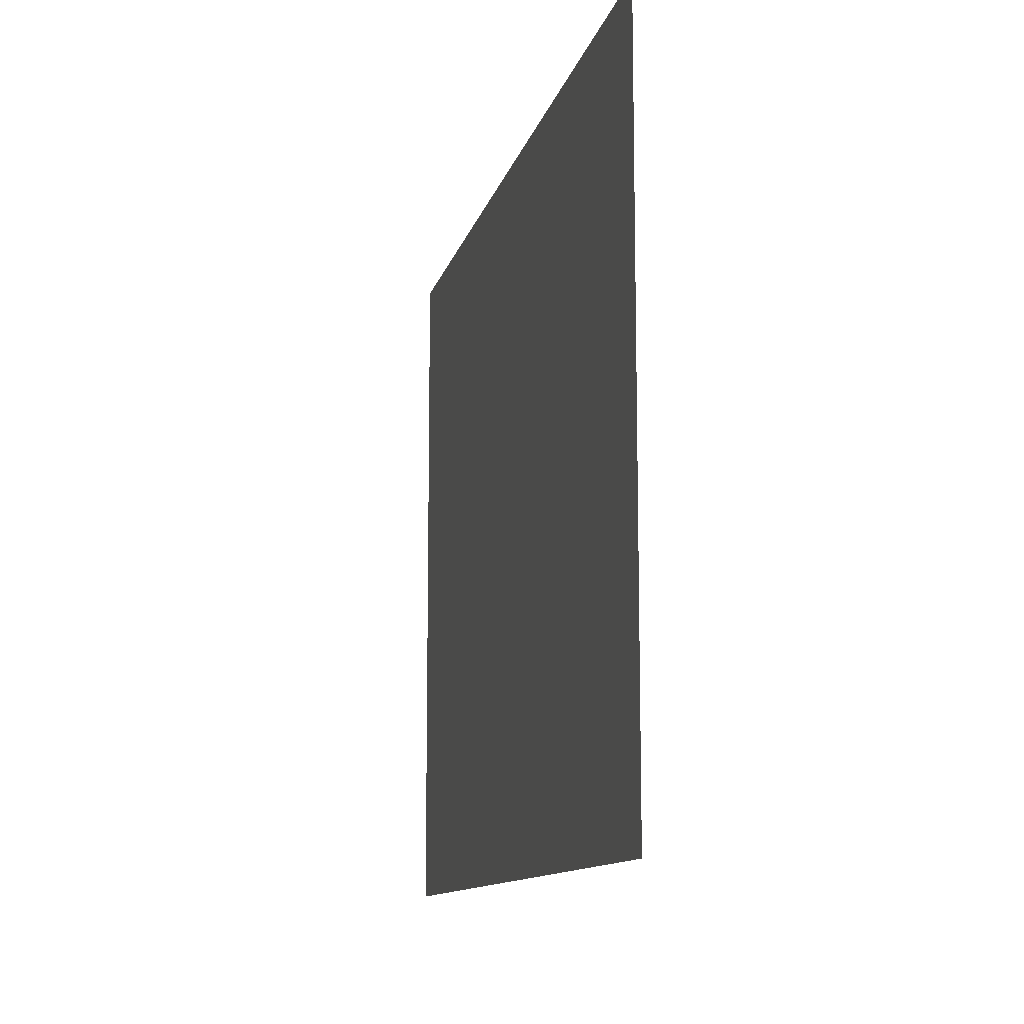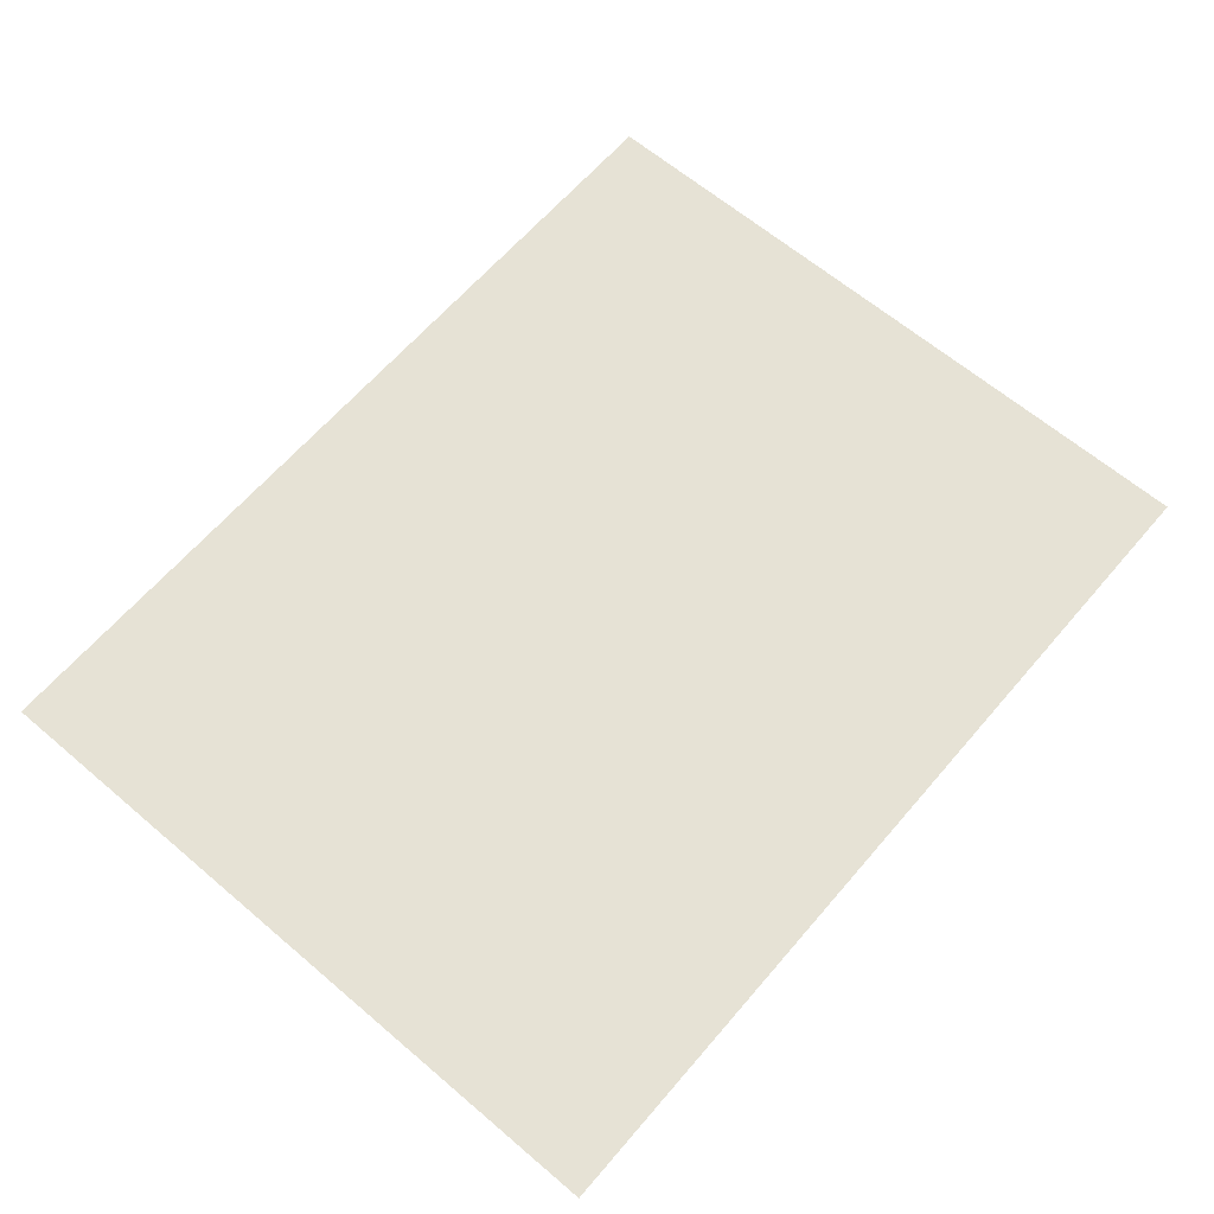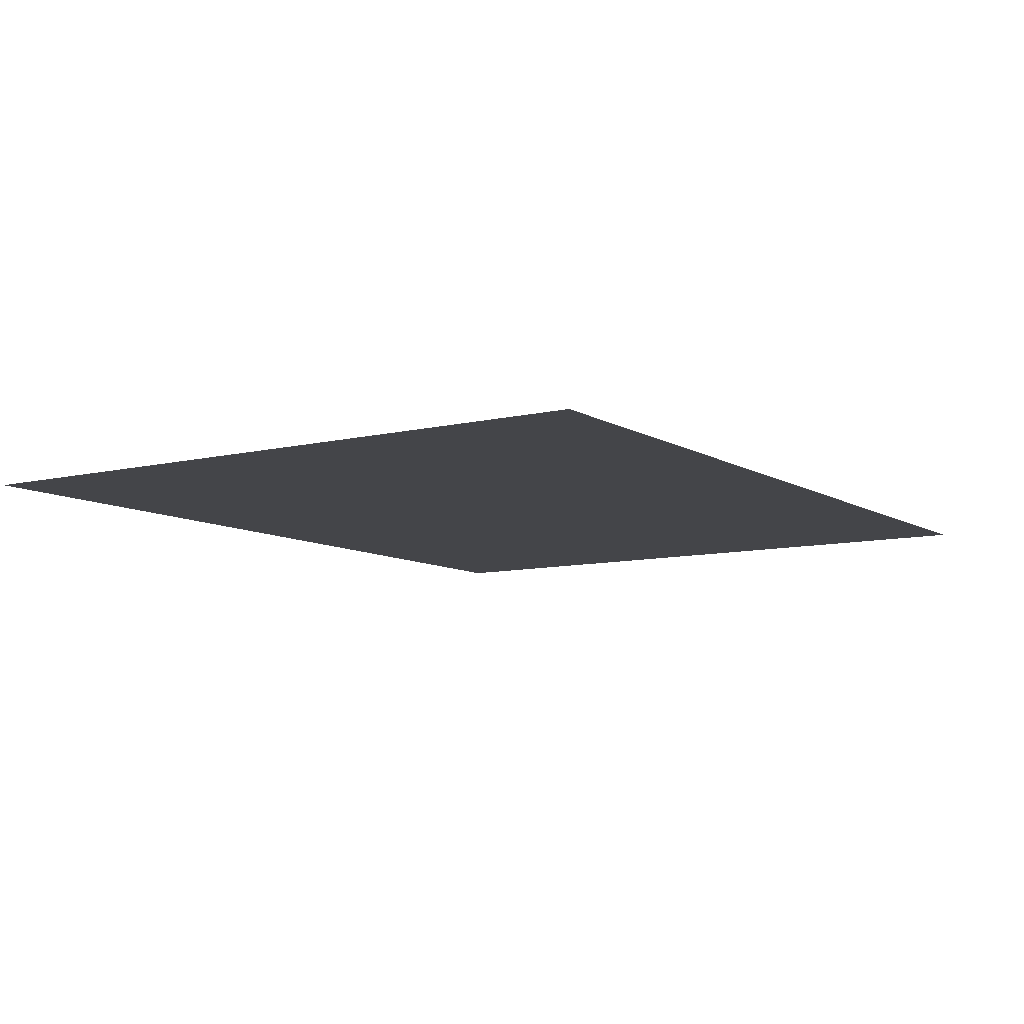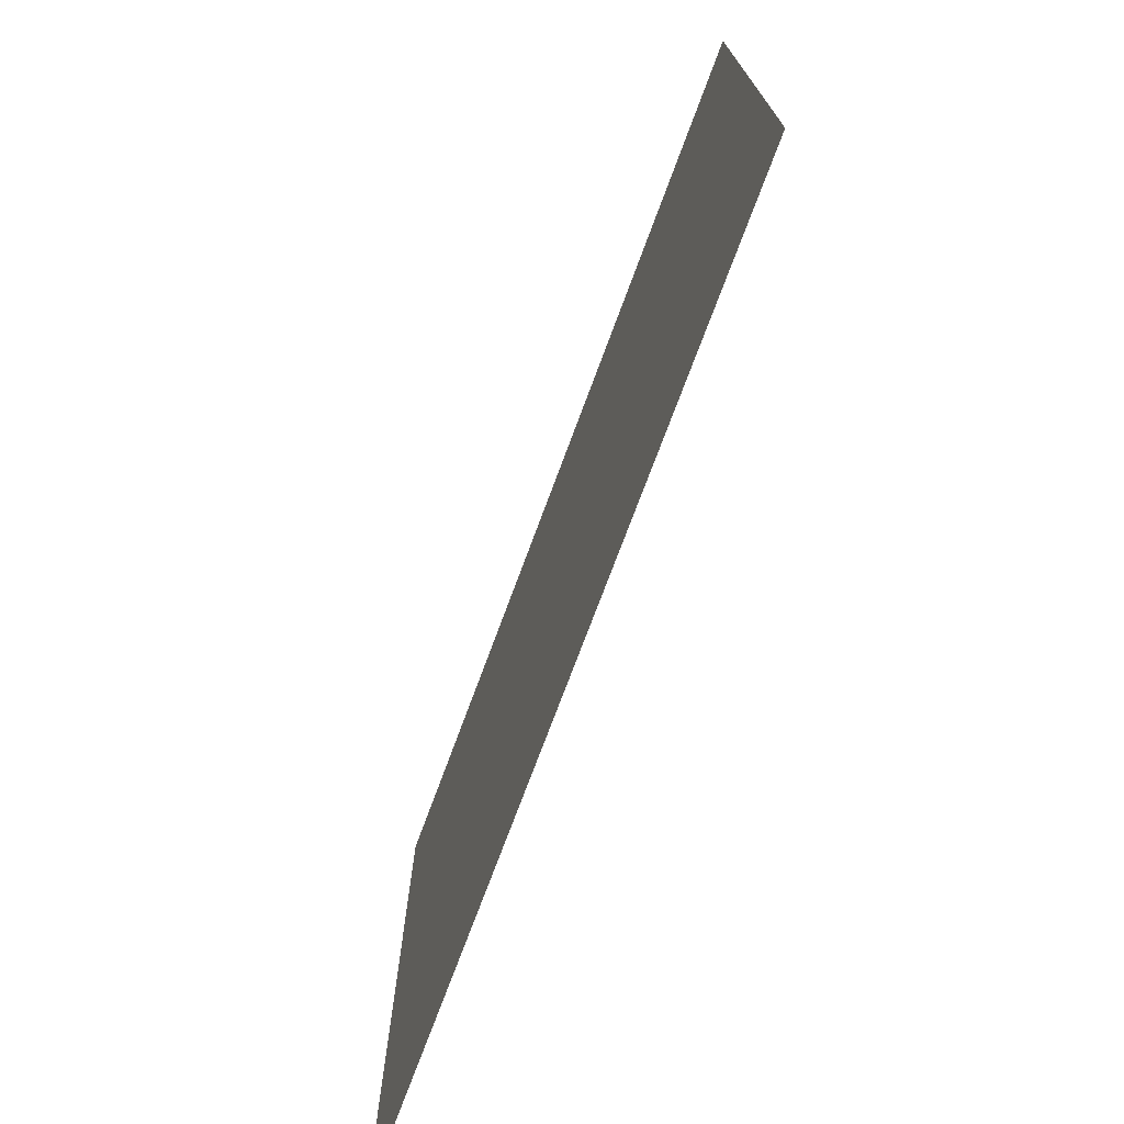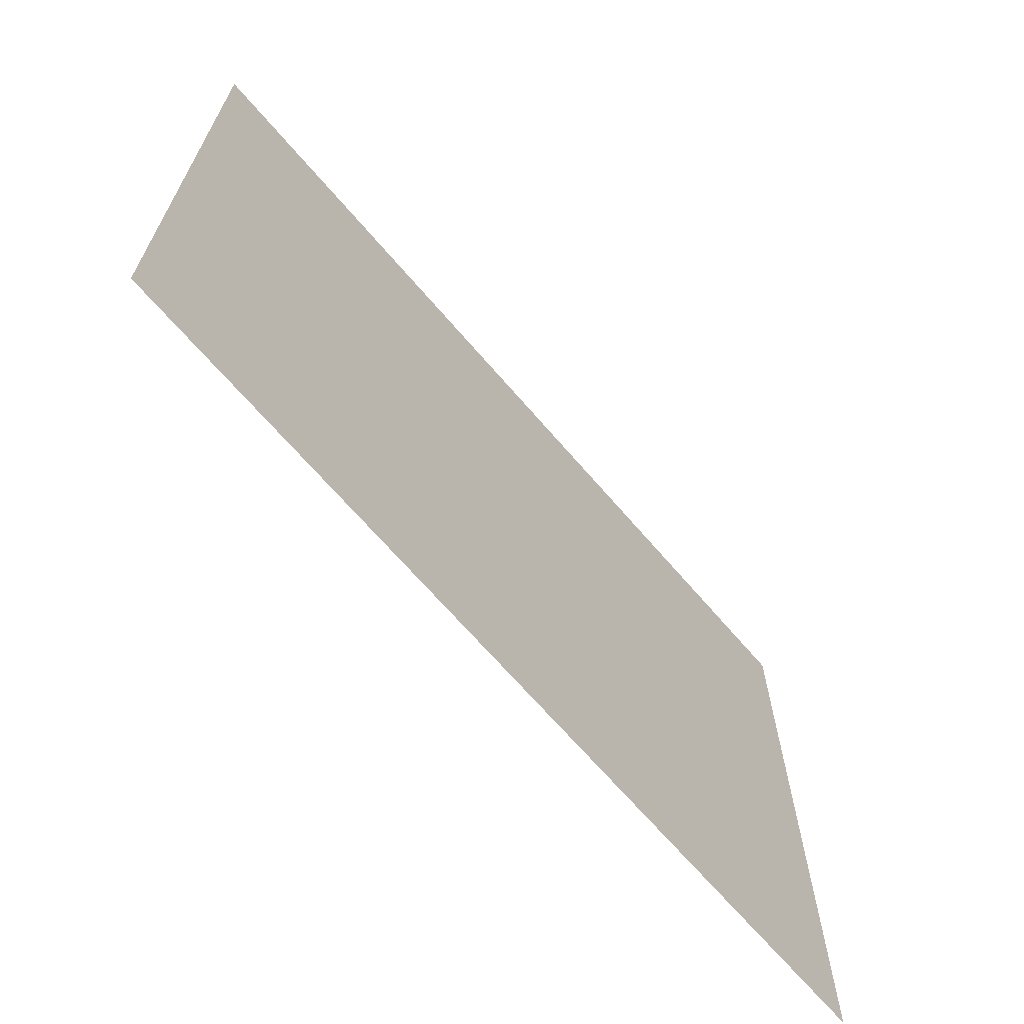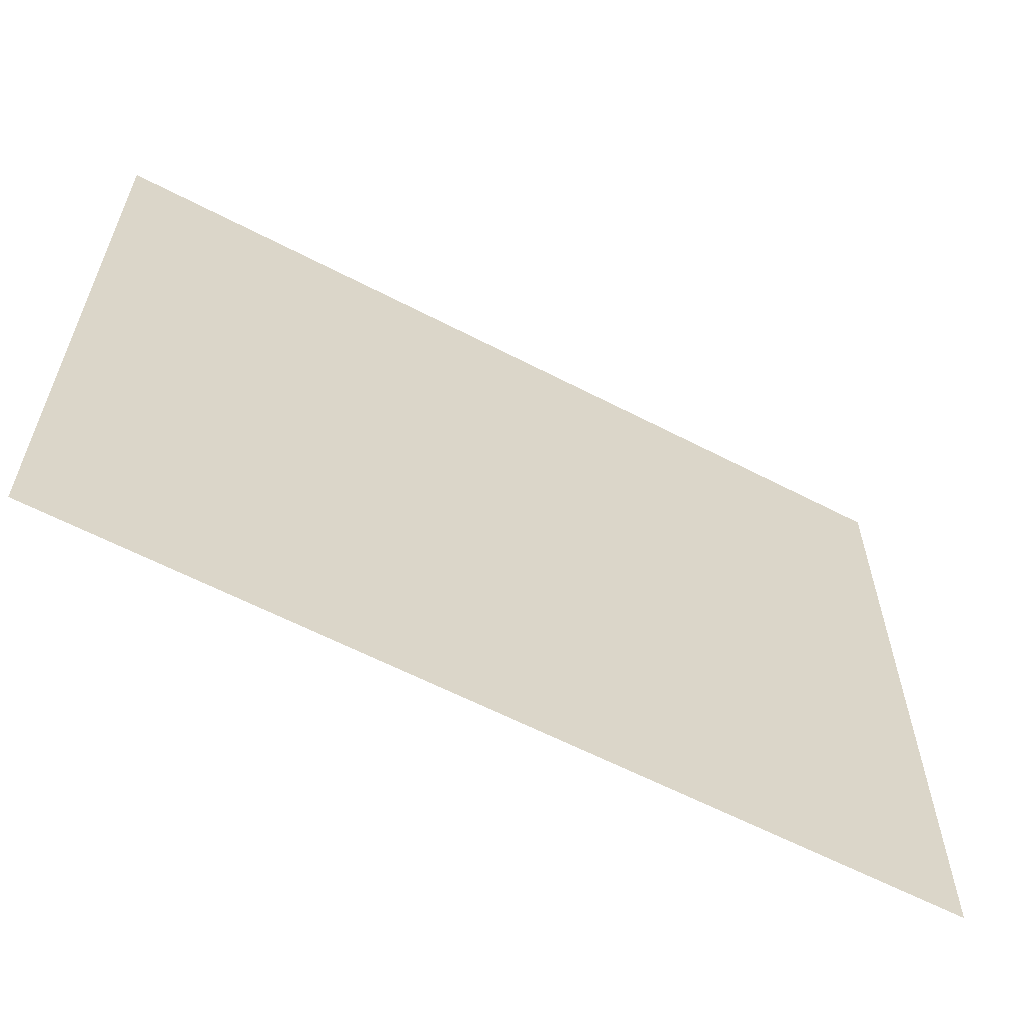
<metadata>
{"format":"obj","ext":"obj","renderer":"f3d","projection":"perspective","resolution":1024,"background":"white","views":[{"elev":-11.4,"azim":-102.5,"up":"+Y"},{"elev":63.9,"azim":-49.4,"up":"+Z"},{"elev":-9.0,"azim":-56.8,"up":"+Z"},{"elev":-73.4,"azim":-110.3,"up":"+Y"},{"elev":-67.4,"azim":-49.4,"up":"+Y"},{"elev":-60.8,"azim":-28.0,"up":"+Y"}]}
</metadata>
<code>
g [eyeL] eye_closed
v -0.14 -0.11 0
v -0.14 0.11 0
v 0.14 0.11 0
v 0.14 -0.11 0
g [eyeL] eye_closed_0
f 1 4 2
f 2 4 3

</code>
